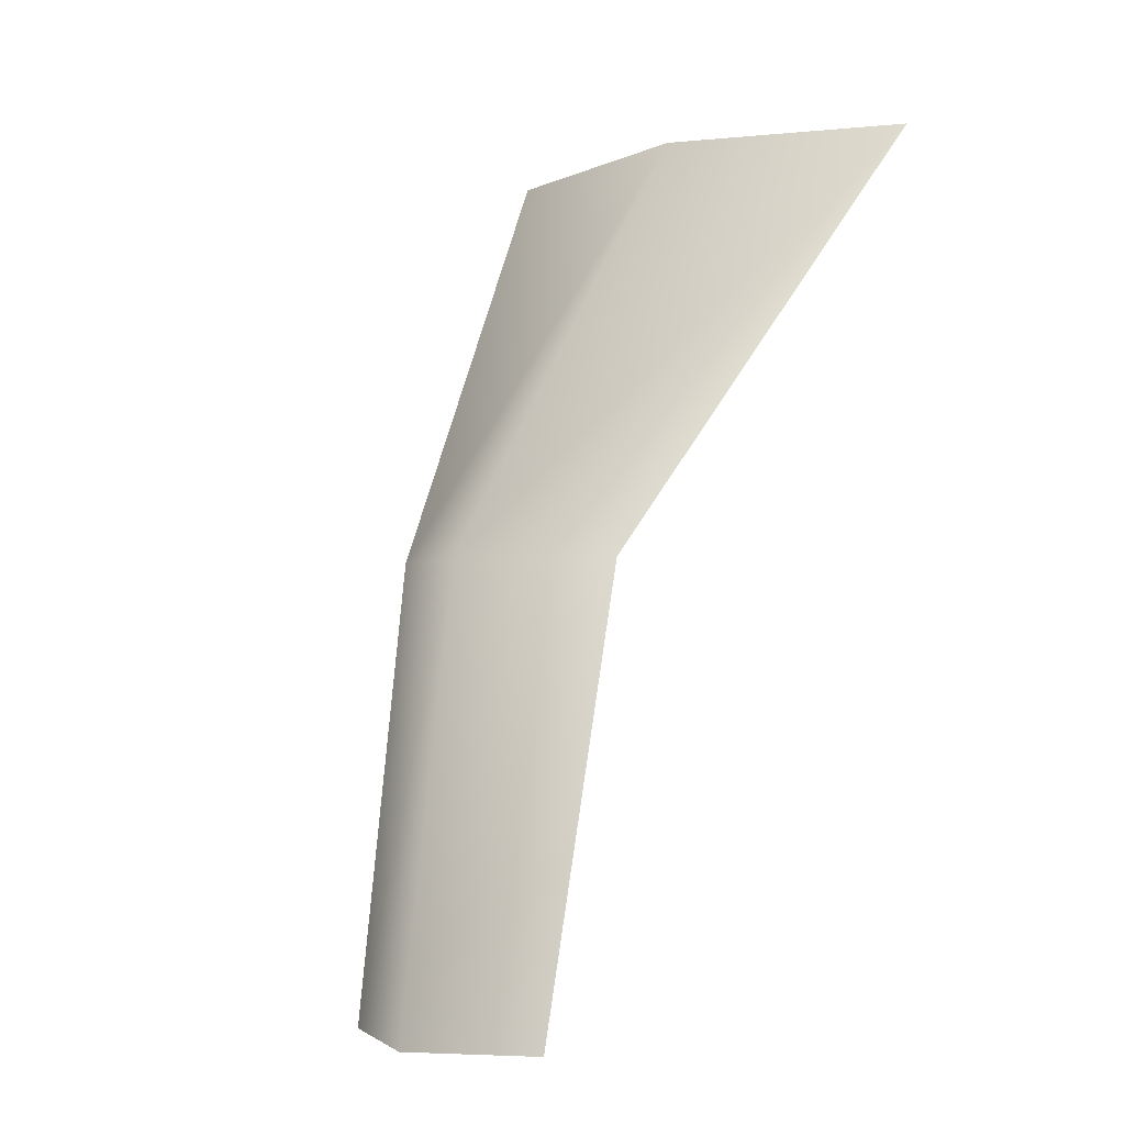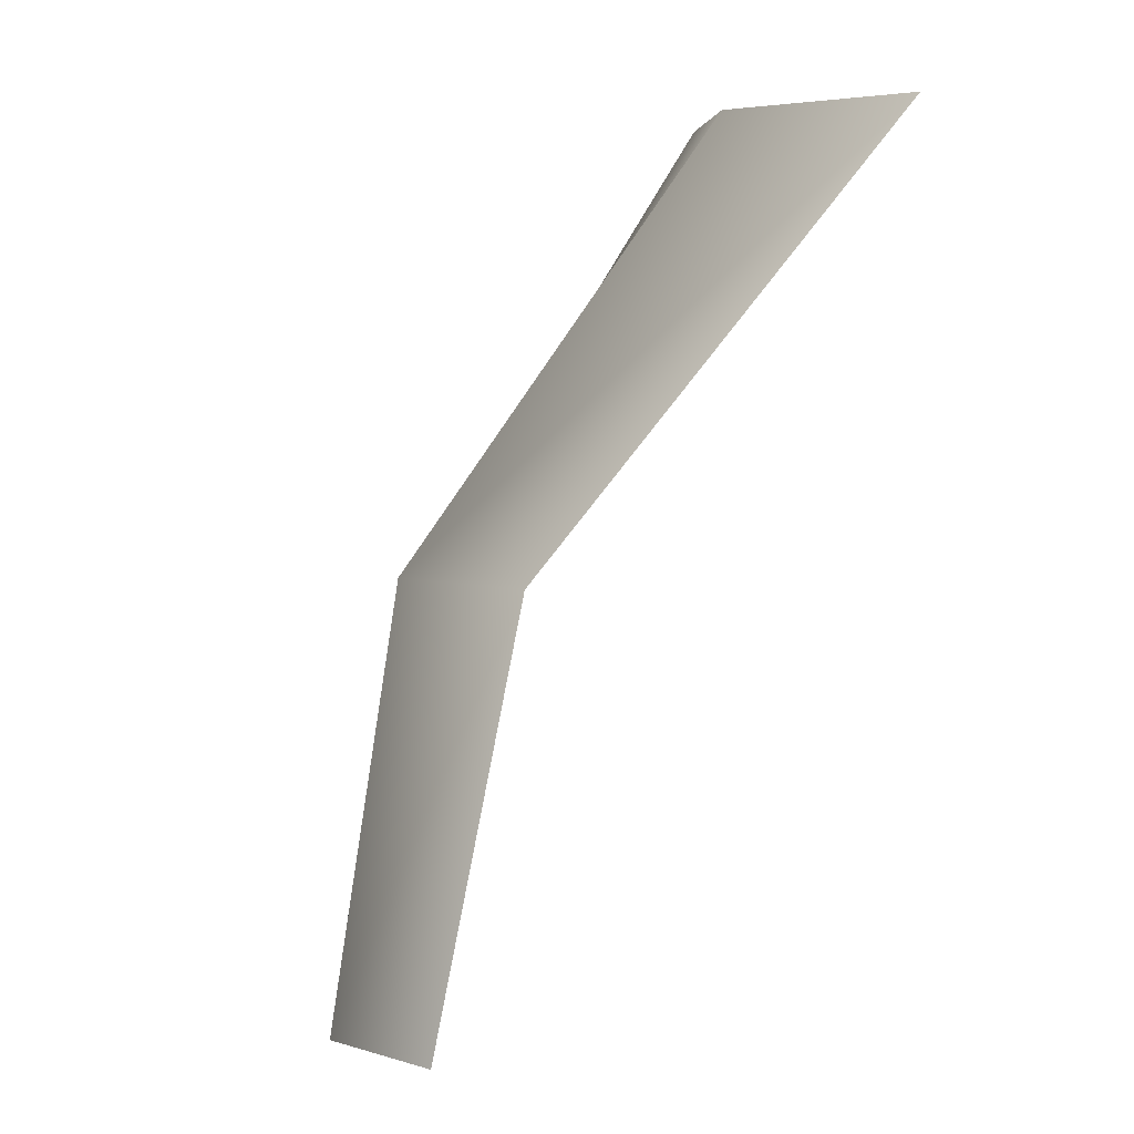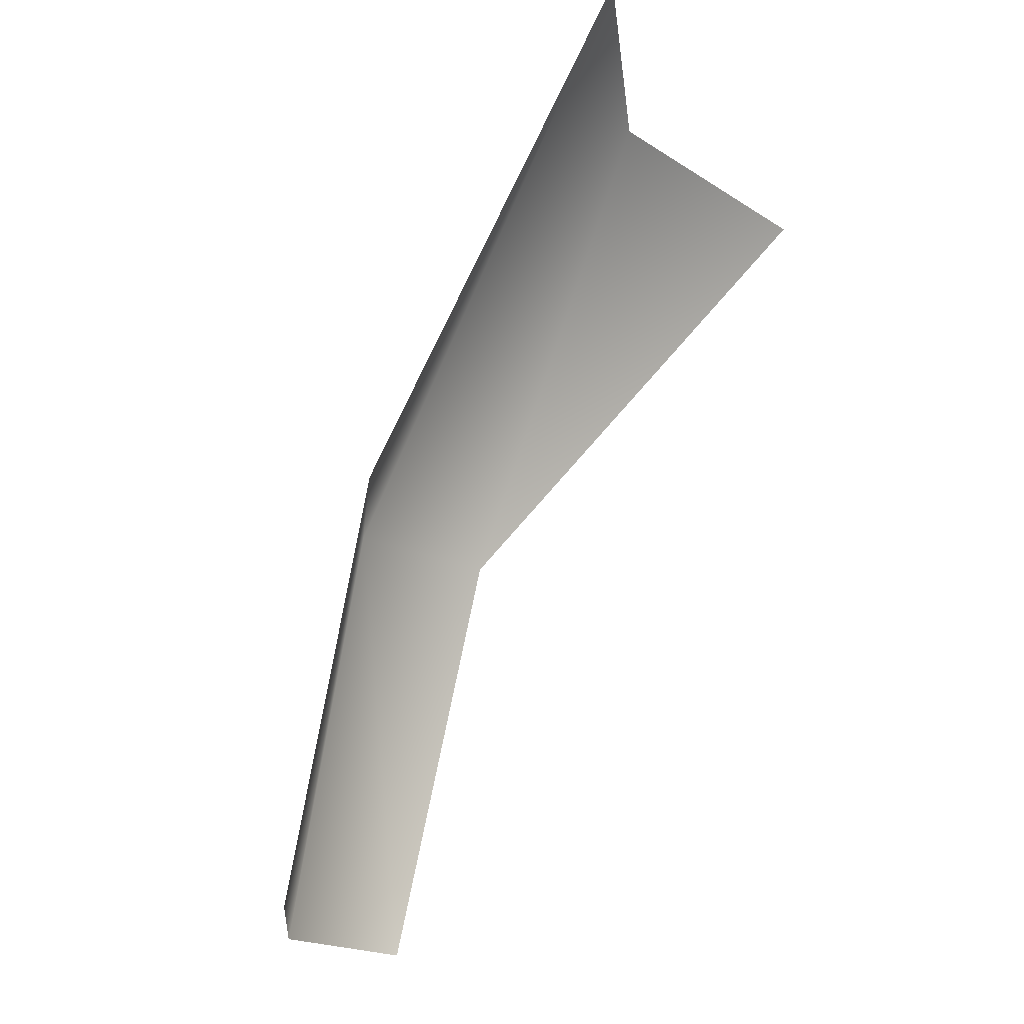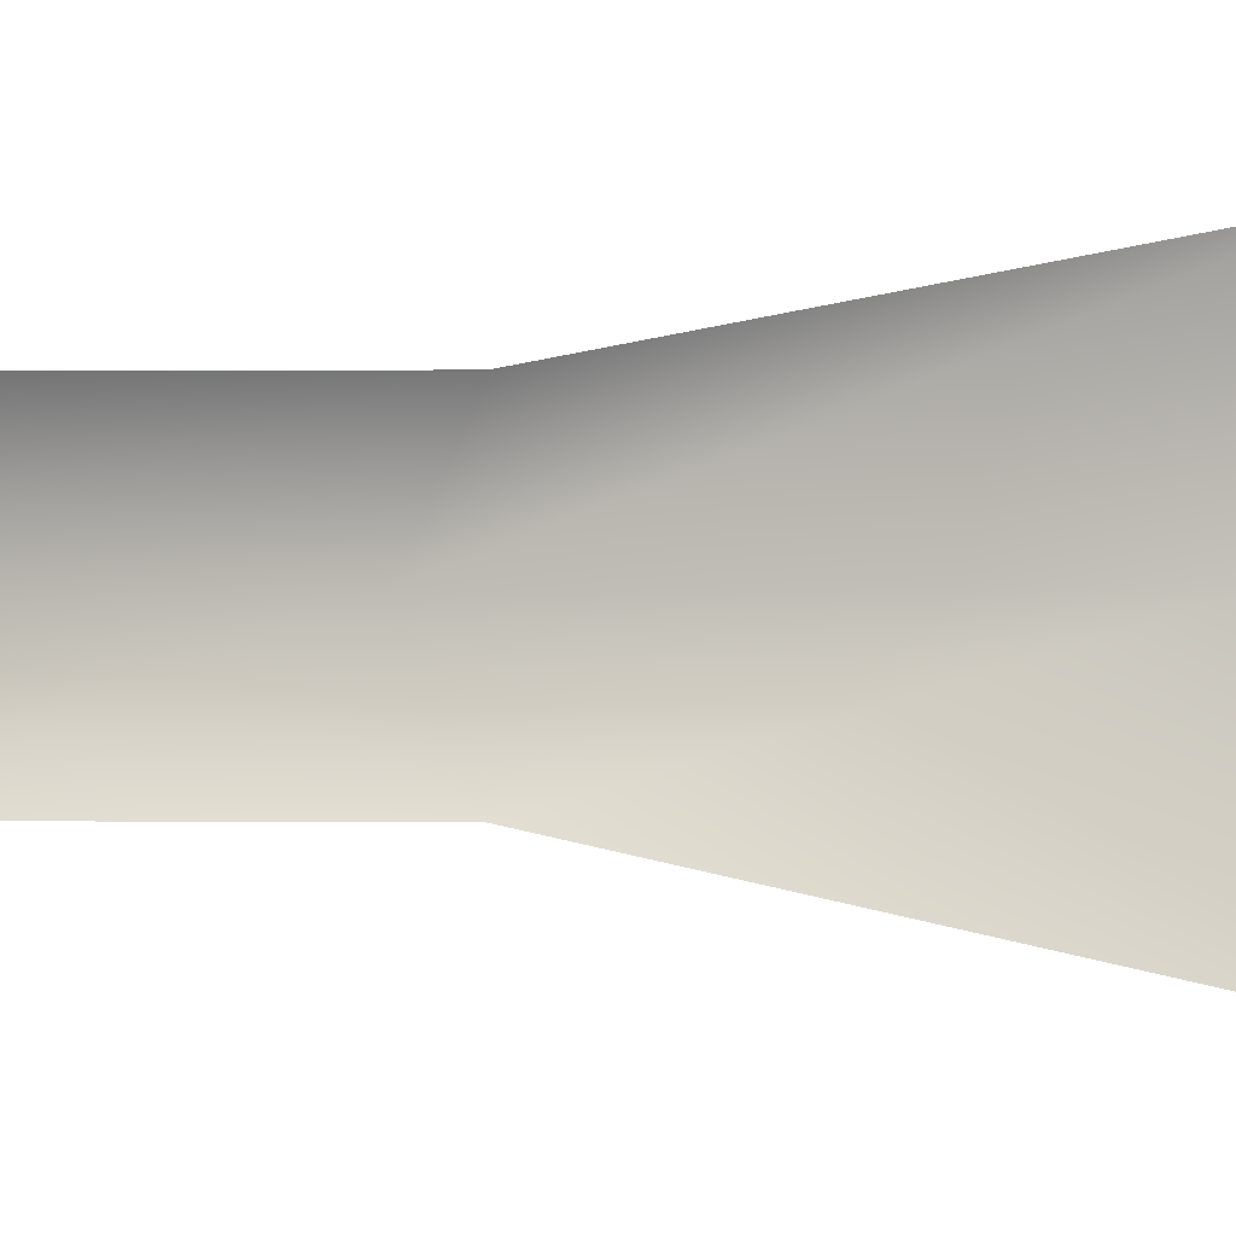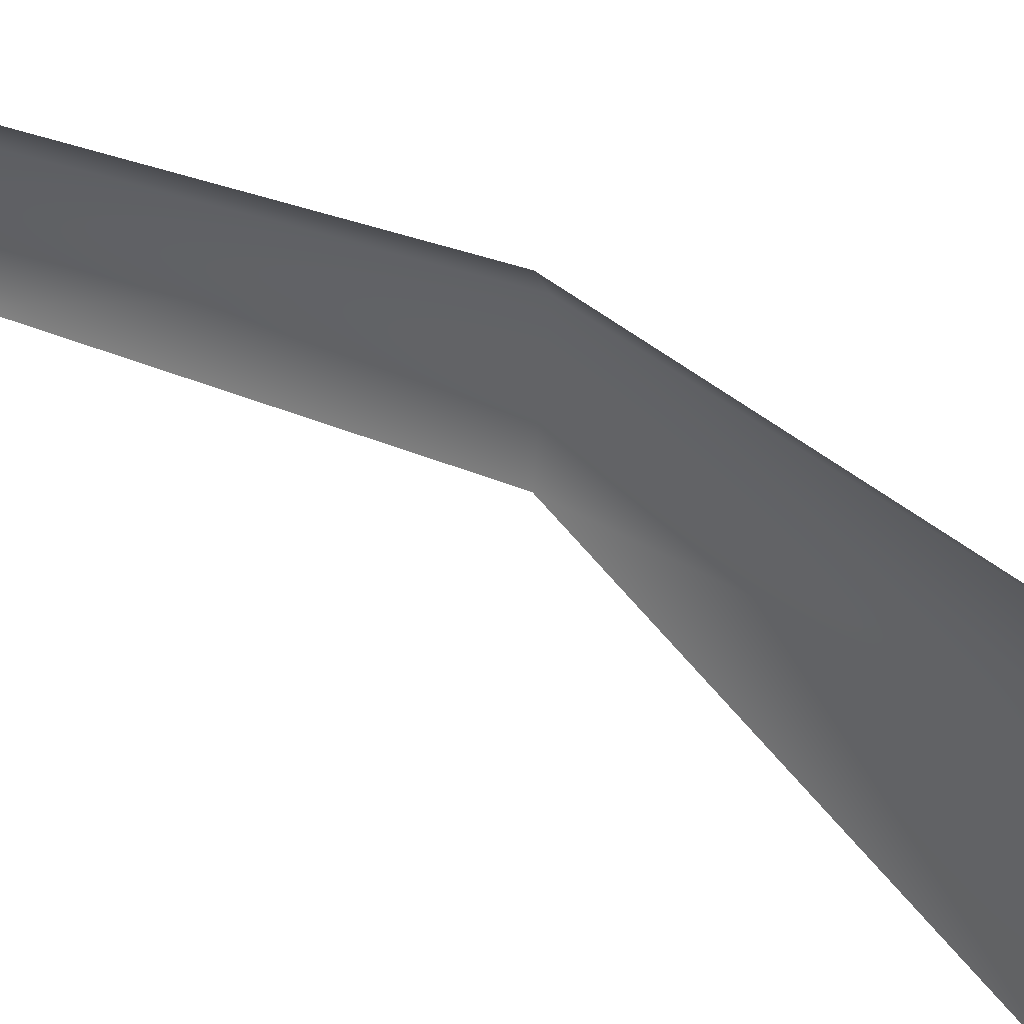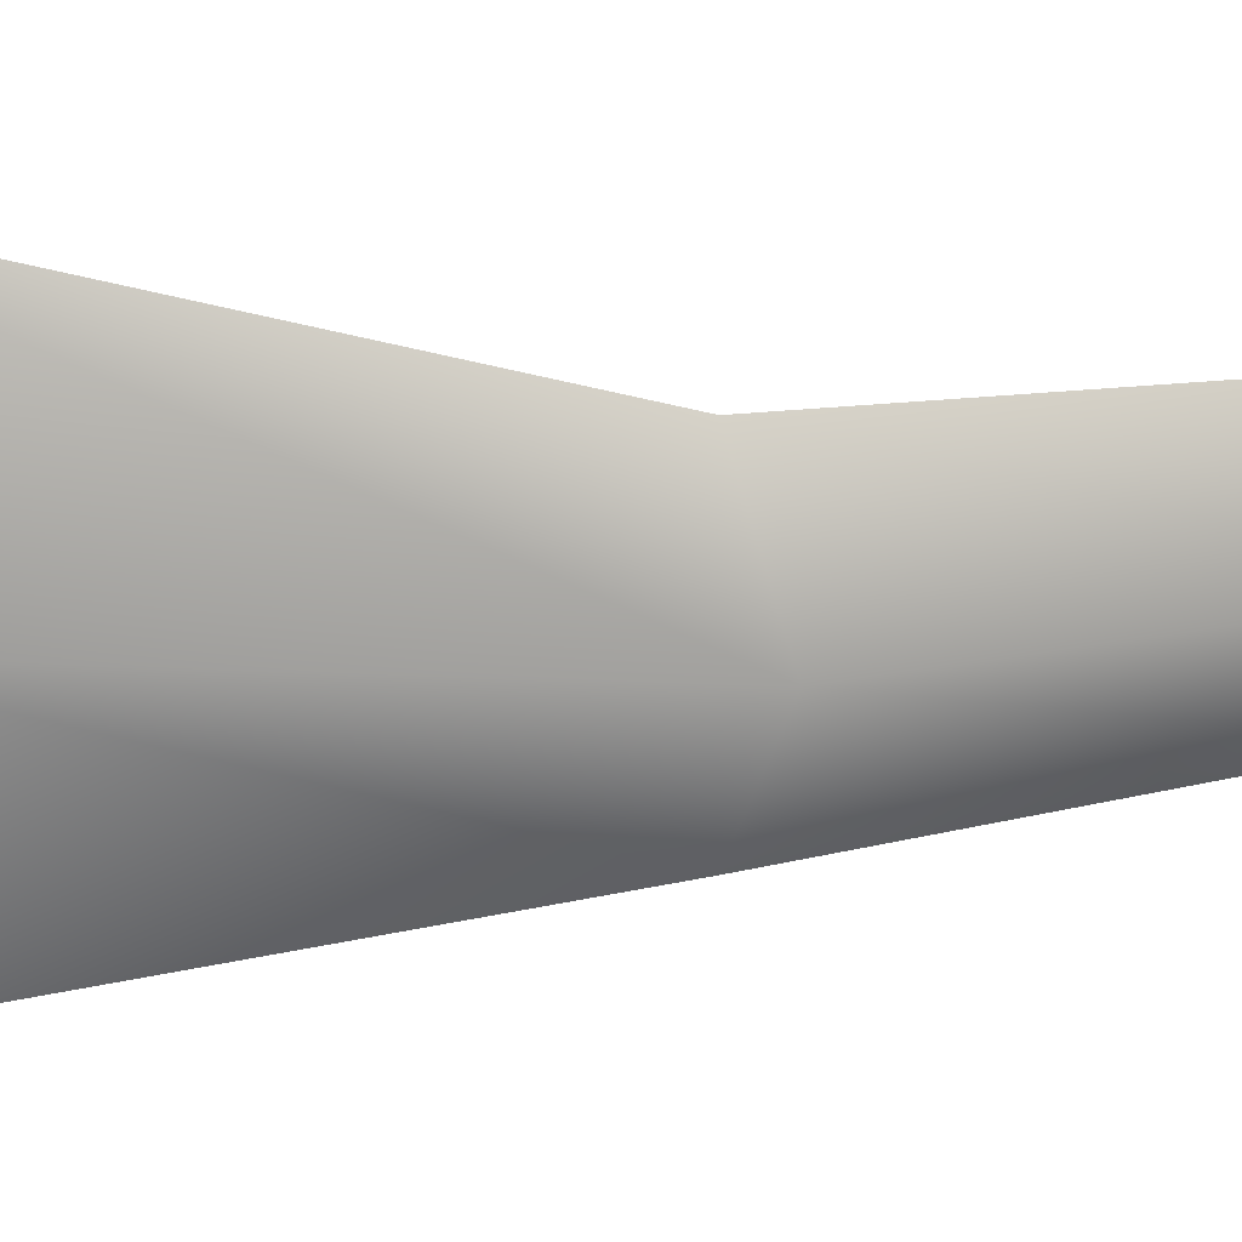
<metadata>
{"format":"obj","ext":"obj","renderer":"f3d","projection":"perspective","resolution":1024,"background":"white","views":[{"elev":-2.3,"azim":-51.1,"up":"+Y"},{"elev":6.7,"azim":-21.4,"up":"+Y"},{"elev":-25.8,"azim":26.0,"up":"+Y"},{"elev":0.9,"azim":39.9,"up":"+Z"},{"elev":55.9,"azim":99.2,"up":"+Z"},{"elev":18.6,"azim":-121.7,"up":"+Z"}]}
</metadata>
<code>
o terokkarweb02
v -2.829 -3.269 -0.03022
v -0.7292 2.814 1.722
v -1.939 -3.278 1.529
v 2.757 8.937 -0.02981
v -0.7602 2.814 -1.867
v 4.032 8.937 -3.709
v -1.834 2.814 -0.03343
v -1.939 -3.261 -1.591
v 3.893 8.937 3.247
g Geoset0
f 1 2 3
f 4 5 6
f 7 5 4
f 5 7 8
f 7 1 8
f 9 7 4
f 2 7 9
f 7 2 1

</code>
